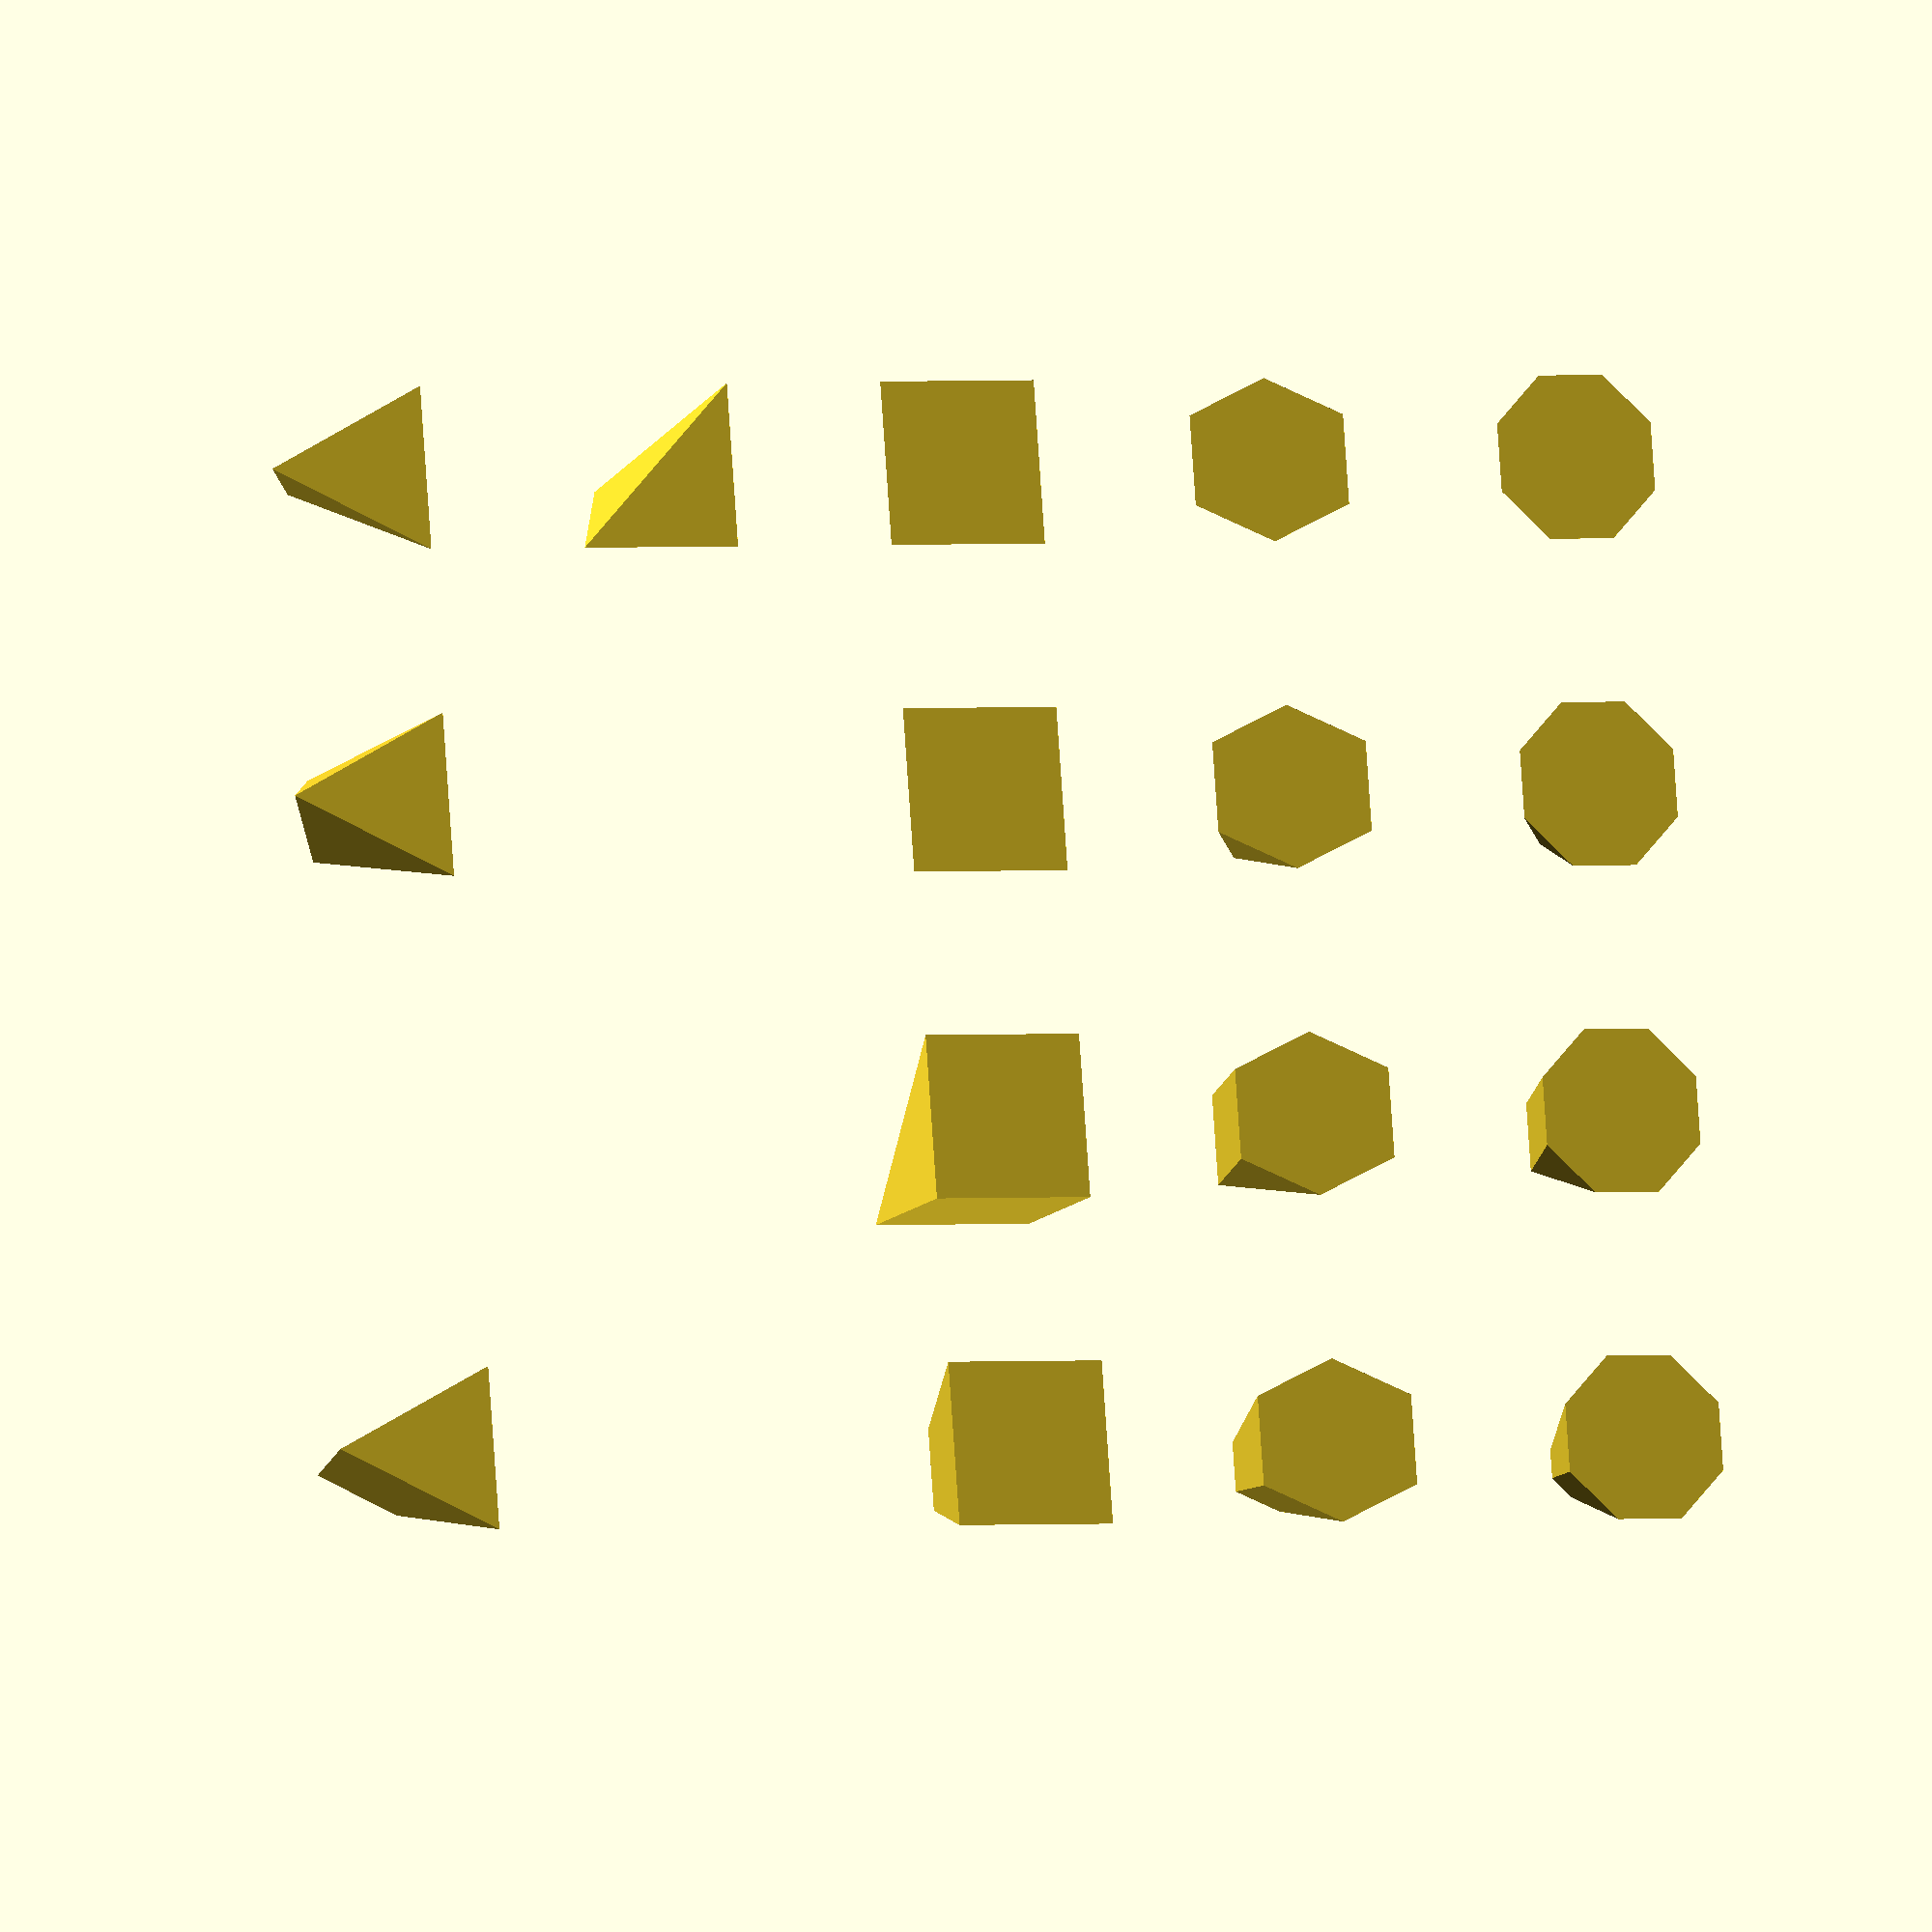
<openscad>
/*
Basic shapes and a demo at the end.
Max width = max length = max height = 1.
All shapes are centred at [0, 0, 0].
*/

// faces of triangular pyramids
tri_pyramid_faces = [
    [0,1,2],  // rear
    [0,2,3],  // bottom
    [0,3,1],  // left
    [1,3,2],  // right
];

module tri_pyramid(fx=0, fz=0) {
    /*
    a triangular pyramid or a tetrahedron;
    not regular;
    bottom towards viewer;
    args:
        fx, fz = front X/Z offset
    */
    a = 1/2;
    polyhedron(
        [
            // rear
            [-a, -a, -a],
            [ 0, -a,  a],
            [ a, -a, -a],
            // front
            [fx,  a, fz],
        ],
        tri_pyramid_faces
    );
}

module tri_wedge(fw=1, fx=0, fz=0) {
    /*
    triangular wedge;
    the front is a horizontal edge;
    args:
        fw     = front edge width
        fx, fz = front X/Z offset from centerline
    */
    a =  1/2;
    f = fw/2;
    polyhedron(
        [
            // rear
            [-a, -a, -a],
            [ 0, -a,  a],
            [ a, -a, -a],
            // front
            [fx-f,  a, fz],
            [fx+f,  a, fz],
        ],
        [
            [0, 1, 2],
            [0, 3, 1],
            [1, 3, 4],
            [1, 4, 2],
            [2, 4, 3],
            [2, 3, 0],
        ]
    );
}

module tri_frustum(fs=1, fx=0, fz=0) {
    /*
    a frustum of a tetrahedron;
    (a triangular pyramid cut by a plane parallel to the base);
    base towards viewer;
    X & Z centering is based on rear face only;
    args:
        fs     = front width/height scale factor
        fx, fz = front X/Z offset from centerline
    note: front face must have same width/height ratio as rear face;
    otherwise side faces would not be planes;
    note: default settings = triangular prism
    */
    a =  1/2;
    f = fs/2;
    polyhedron(
        [
            // rear
            [  -a, -a,   -a],
            [   0, -a,    a],
            [   a, -a,   -a],
            // front
            [fx-f,  a, fz-f],
            [fx,    a, fz+f],
            [fx+f,  a, fz-f],
        ],
        [
            [0,3,4,1],  // top left
            [1,4,5,2],  // top right
            [2,5,3,0],  // bottom
            [0,1,2],    // rear
            [3,5,4],    // front
        ]
    );
}

module tri_pyramid_right(fxo=0, fzo=0) {
    /*
    a triangular pyramid; the base is a right triangle;
    args:
        fxo, fzo = front X/Z offset
    */
    a = 1/2;
    polyhedron(
        [
            // rear (0-2)
            [ -a, -a,   -a],
            [ -a, -a,    a],
            [  a, -a,   -a],
            // front (3)
            [fxo,  a,  fzo],
        ],
        tri_pyramid_faces
    );
}

module rect_pyramid(fx=0, fz=0) {
    /*
    args:
        fx, fz = front X/Z offset from centerline
    */
    a = 1/2;
    polyhedron(
        [
            // rear
            [-a, -a, -a],
            [-a, -a,  a],
            [ a, -a,  a],
            [ a, -a, -a],
            // front
            [fx,  a, fz],
        ],
        [
            [0,1,2,3],  // rear
            [0,4,1],    // left
            [1,4,2],    // top
            [2,4,3],    // right
            [0,3,4],    // bottom
        ]
    );
}

module rect_wedge(fw=1, fx=0, fz=0) {
    /*
    a rectangular wedge;
    args:
        fw     = front edge width
        fx, fz = front X/Z offset from centerline
    */
    a =  1/2;
    f = fw/2;
    polyhedron(
        [
            // rear
            [  -a, -a, -a],
            [  -a, -a,  a],
            [   a, -a,  a],
            [   a, -a, -a],
            // front
            [fx-f,  a, fz],
            [fx+f,  a, fz],
        ],
        [
            [0, 1, 2, 3],
            [0, 4, 1],
            [1, 4, 5, 2],
            [2, 5, 3],
            [0, 3, 5, 4],
        ]
    );
}

module rect_to_right_tri() {
    /*
    5/6 of a cube
    */
    a = 1/2;
    polyhedron(
        [
            [-a, -a, -a],
            [ a, -a, -a],
            [-a,  a, -a],
            [ a,  a, -a],
            [-a, -a,  a],
            [ a, -a,  a],
            [-a,  a,  a],
        ],
        [
            [0, 1, 3, 2],
            [0, 2, 6, 4],
            [0, 4, 5, 1],
            [1, 5, 3],
            [2, 3, 6],
            [3, 5, 6],
            [4, 6, 5],
        ]
    );
}

module rect_frustum(fw=1, fh=1, fx=0, fz=0) {
    /*
    a frustum of a rectangular pyramid
    (a rectangular pyramid cut by a plane parallel to the base);
    base towards viewer;
    X & Z centering is based on rear face only;
    args:
        fw, fh = front width/height
        fx, fz = front X/Z offset
    */
    a = 1/2;
    b = fw/2;
    c = fh/2;
    polyhedron(
        [
            // rear
            [  -a, -a,   -a],
            [  -a, -a,    a],
            [   a, -a,    a],
            [   a, -a,   -a],
            // front
            [fx-b,  a, fz-c],
            [fx-b,  a, fz+c],
            [fx+b,  a, fz+c],
            [fx+b,  a, fz-c],
        ],
        [
            [0,1,2,3],  // rear
            [4,7,6,5],  // front
            [1,5,6,2],  // top
            [3,7,4,0],  // bottom
            [0,4,5,1],  // left
            [2,6,7,3],  // right
        ]
    );
}

module hex_pyramid(fx=0, fz=0) {
    /*
    args:
        fx, fz = front X/Z offset from centerline
    note: for a hexagon with width=height=1, the edge must be (sqrt(7)-1)/3
    */
    a = 1/2;
    b = (sqrt(7)-1)/6;
    polyhedron(
        [
            // rear
            [-a, -a,  0],
            [-b, -a,  a],
            [ b, -a,  a],
            [ a, -a,  0],
            [ b, -a, -a],
            [-b, -a, -a],
            // front
            [fx,  a, fz],
        ],
        [
            [0, 1, 2, 3, 4, 5],
            [0, 6, 1],
            [1, 6, 2],
            [2, 6, 3],
            [3, 6, 4],
            [4, 6, 5],
            [5, 6, 0],
        ]
    );
}

module hex_wedge(fw=(sqrt(7)-1)/3, fx=0, fz=0) {
    /*
    fw     = front width
             (default = smaller width of rear hexagon)
    fx, fz = front X/Z offset from centerline
    */
    a = 1/2;
    b = (sqrt(7)-1)/6;
    c = fw/2;
    polyhedron(
        [
            // rear
            [  -a, -a,  0],
            [  -b, -a,  a],
            [   b, -a,  a],
            [   a, -a,  0],
            [   b, -a, -a],
            [  -b, -a, -a],
            // front
            [fx-c,  a, fz],
            [fx+c,  a, fz],
        ],
        [
            [0,1,2,3,4,5],  // rear
            [1,6,7,2],      // top
            [4,7,6,5],      // bottom
            [0,6,1],        // top    left
            [2,7,3],        // top    right
            [3,7,4],        // bottom right
            [5,6,0],        // bottom left
        ]
    );
}

module hex_to_rect(fw=(sqrt(7)-1)/3, fh=1/2, fx=0, fz=0) {
    /*
    fw     = front width
             (default = smaller width of rear hexagon)
    fh     = front height
    fx, fz = front X/Z offset from centerline
    */
    a = 1/2;
    b = (sqrt(7)-1)/6;
    c = fw/2;
    d = fh/2;
    polyhedron(
        [
            // rear (0-5)
            [  -a, -a,    0],
            [  -b, -a,    a],
            [   b, -a,    a],
            [   a, -a,    0],
            [   b, -a,   -a],
            [  -b, -a,   -a],
            // front (6-9)
            [fx-c,  a, fz-d],
            [fx-c,  a, fz+d],
            [fx+c,  a, fz+d],
            [fx+c,  a, fz-d],
        ],
        [
            [0,1,2,3,4,5],  // rear
            [6,9,8,7],      // front
            [1,7,8,2],      // top
            [4,9,6,5],      // bottom
            [0,7,1],        // top left
            [2,8,3],        // top right
            [3,8,9],        // right
            [3,9,4],        // bottom right
            [5,6,0],        // bottom left
            [0,6,7],        // left
        ]
    );
}

module hex_frustum(fs=(sqrt(7)-1)/3, fxo=0, fzo=0) {
    /*
    args:
        fs       = front scale factor
                   (default = smaller width of rear hexagon)
        fxo, fzo = front X/Z offset from centerline
    note: front face must have same width/height ratio as rear face;
    otherwise side faces would not be planes
    */
    a =  1/2;
    b =  (sqrt(7)-1)/6;
    c = fs/2;
    d = fs*(sqrt(7)-1)/6;
    polyhedron(
        [
            // rear
            [   -a, -a,     0],
            [   -b, -a,     a],
            [    b, -a,     a],
            [    a, -a,     0],
            [    b, -a,    -a],
            [   -b, -a,    -a],
            // front
            [fxo-c,  a, fzo  ],
            [fxo-d,  a, fzo+c],
            [fxo+d,  a, fzo+c],
            [fxo+c,  a, fzo  ],
            [fxo+d,  a, fzo-c],
            [fxo-d,  a, fzo-c],
        ],
        [
            [0, 1, 2, 3, 4, 5],  // rear
            [6,11,10, 9, 8, 7],  // front
            [0, 6, 7, 1],      // top    left
            [1, 7, 8, 2],      // top
            [2, 8, 9, 3],      // top    right
            [0, 5,11, 6],      // bottom left
            [4,10,11, 5],      // bottom
            [3, 9,10, 4],      // bottom right
        ]
    );
}

module oct_pyramid(fx=0, fz=0) {
    /*
    args:
        fx, fz = front X/Z offset from centerline
    */
    a = 1/(2+2*sqrt(2));  // small
    b = 1/2;              // big
    polyhedron(
        [
            // rear
            [-b, -b, -a],
            [-b, -b,  a],
            [-a, -b,  b],
            [ a, -b,  b],
            [ b, -b,  a],
            [ b, -b, -a],
            [ a, -b, -b],
            [-a, -b, -b],
            // front
            [fx,  b, fz],
        ],
        [
            [0, 1, 2, 3, 4, 5, 6, 7],
            [0, 8, 1],
            [1, 8, 2],
            [2, 8, 3],
            [3, 8, 4],
            [4, 8, 5],
            [5, 8, 6],
            [6, 8, 7],
            [0, 7, 8],
        ]
    );
}

module oct_wedge(fw=1/(1+1*sqrt(2)), fxo=0, fzo=0) {
    /*
    the front is a horizontal edge;
    args:
        fw       = front edge width
                   (default = smaller width of rear octagon)
        fxo, fzo = front X/Z offset from centerline
    */
    a =  1/(2+2*sqrt(2));  // small
    b =  1/2;              // big
    f = fw/2;              // front
    polyhedron(
        [
            // rear
            [   -b, -b,  -a],
            [   -b, -b,   a],
            [   -a, -b,   b],
            [    a, -b,   b],
            [    b, -b,   a],
            [    b, -b,  -a],
            [    a, -b,  -b],
            [   -a, -b,  -b],
            // front
            [fxo-f,  b, fzo],
            [fxo+f,  b, fzo],
        ],
        [
            [0, 1, 2, 3, 4, 5, 6, 7],
            [0, 8, 1],
            [1, 8, 2],
            [2, 8, 9, 3],
            [3, 9, 4],
            [4, 9, 5],
            [5, 9, 6],
            [6, 9, 8, 7],
            [0, 7, 8],
        ]
    );
}

module rect_cupola(fw=1/(1+1*sqrt(2)), fh=1/(1+1*sqrt(2)), fxo=0, fzo=0) {
    /*
    rear: regular octagon, front: rectangle,
    connected by trapezoids and triangles;
    args:
        fw, fh   = front width/height
                   (default = smaller width&height of rear octagon)
        fxo, fzo = front X/Z offset from centerline
    */
    a =  1/2;
    b =  1/(2+2*sqrt(2));
    x = fw/2;
    z = fh/2;
    polyhedron(
        [
            // rear
            [   -a, -a,    -b],
            [   -a, -a,     b],
            [   -b, -a,     a],
            [    b, -a,     a],
            [    a, -a,     b],
            [    a, -a,    -b],
            [    b, -a,    -a],
            [   -b, -a,    -a],
            // front
            [fxo-x,  a, fzo-z],
            [fxo-x,  a, fzo+z],
            [fxo+x,  a, fzo+z],
            [fxo+x,  a, fzo-z],
        ],
        [
            [0, 1, 2,3,4,5,6,7],  // rear
            [8,11,10,9],          // front
            [0, 8, 9,1],          //        left
            [2, 9,10,3],          // top
            [4,10,11,5],          //        right
            [6,11, 8,7],          // bottom
            [1, 9, 2],            // top    left
            [3,10, 4],            // top    right
            [5,11, 6],            // bottom right
            [7, 8, 0],            // bottom left
        ]
    );
}

module oct_frustum(fs=1/(1+1*sqrt(2)), fxo=0, fzo=0) {
    /*
    a frustum of an octagonal pyramid;
    X & Z centring doesn't depend on fx & fz;
    base towards viewer;
    args:
        fs       = front width & height scale factor
                   (default = smaller width & height of rear octagon)
        fxo, fzo = front X/Z offset from centreline
    note: front face must have same width/height ratio as rear face;
    otherwise side faces would not be planes
    */
    a  = 1/2;
    b =  1/(2+2*sqrt(2));
    c = fs/2;
    d = fs/(2+2*sqrt(2));
    polyhedron(
        [
            // rear
            [   -a, -a,    -b],
            [   -a, -a,     b],
            [   -b, -a,     a],
            [    b, -a,     a],
            [    a, -a,     b],
            [    a, -a,    -b],
            [    b, -a,    -a],
            [   -b, -a,    -a],
            // front
            [fxo-c,  a, fzo-d],
            [fxo-c,  a, fzo+d],
            [fxo-d,  a, fzo+c],
            [fxo+d,  a, fzo+c],
            [fxo+c,  a, fzo+d],
            [fxo+c,  a, fzo-d],
            [fxo+d,  a, fzo-c],
            [fxo-d,  a, fzo-c],
        ],
        [
            [ 0, 1, 2, 3, 4, 5, 6, 7],  // rear
            [15,14,13,12,11,10, 9, 8],  // front
            [ 0, 8, 9, 1],  // left
            [ 1, 9,10, 2],  // top left
            [ 2,10,11, 3],  // top
            [ 3,11,12, 4],  // top right
            [ 4,12,13, 5],  // right
            [ 5,13,14, 6],  // bottom right
            [ 6,14,15, 7],  // bottom
            [ 7,15, 8, 0],  // bottom left
        ]
    );
}

// demo
scale(100) {
    translate([ 3, 0,  4]) tri_pyramid();
    translate([ 1, 0,  4]) tri_wedge(1/2);
    translate([-3, 0,  4]) tri_frustum(1/2);

    translate([ 3, 0,  2]) tri_pyramid_right();

    translate([ 3, 0,  0]) rect_pyramid();
    translate([ 1, 0,  0]) rect_wedge(1/2);
    translate([-1, 0,  0]) rect_to_right_tri();
    translate([-3, 0,  0]) rect_frustum(1/2, 1/2);

    translate([ 3, 0, -2]) hex_pyramid();
    translate([ 1, 0, -2]) hex_wedge();
    translate([-1, 0, -2]) hex_to_rect();
    translate([-3, 0, -2]) hex_frustum();

    translate([ 3, 0, -4]) oct_pyramid();
    translate([ 1, 0, -4]) oct_wedge();
    translate([-1, 0, -4]) rect_cupola();
    translate([-3, 0, -4]) oct_frustum();
}

</openscad>
<views>
elev=178.7 azim=79.5 roll=112.1 proj=o view=wireframe
</views>
